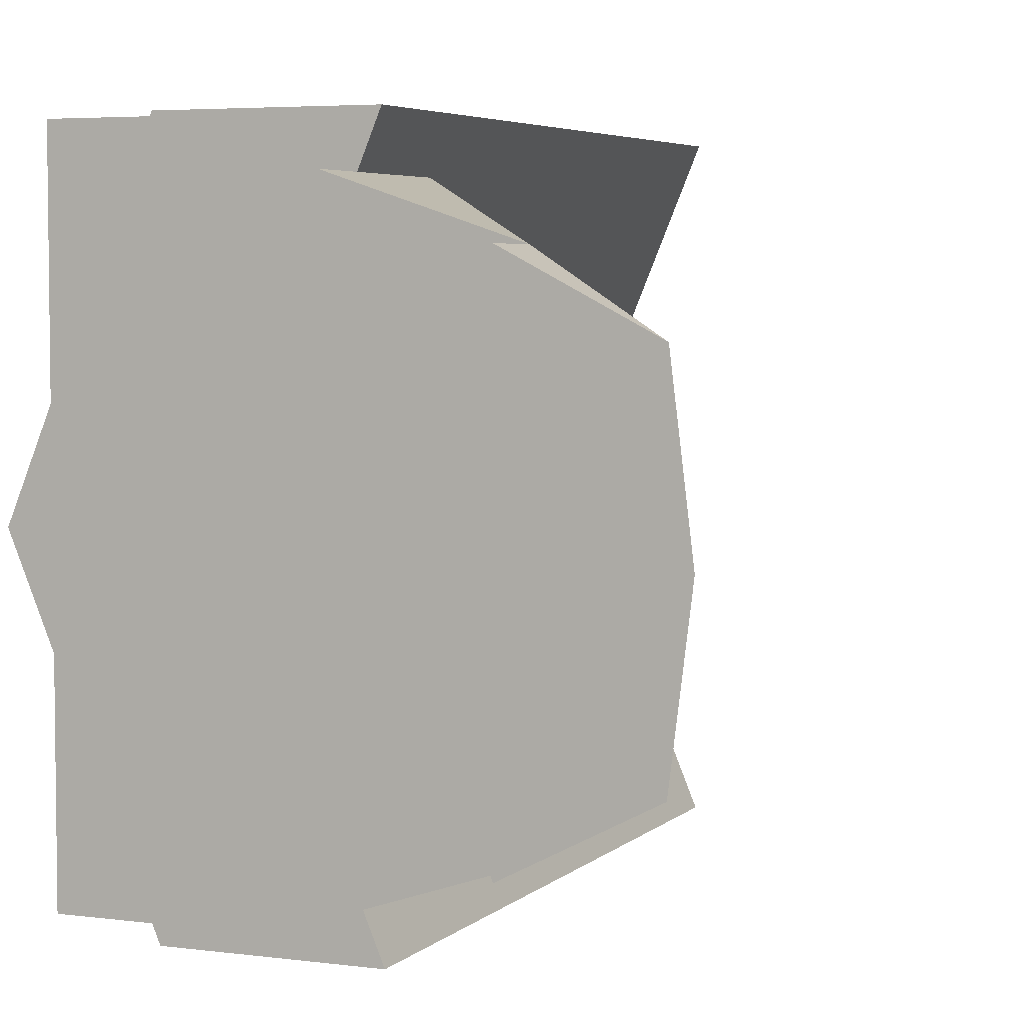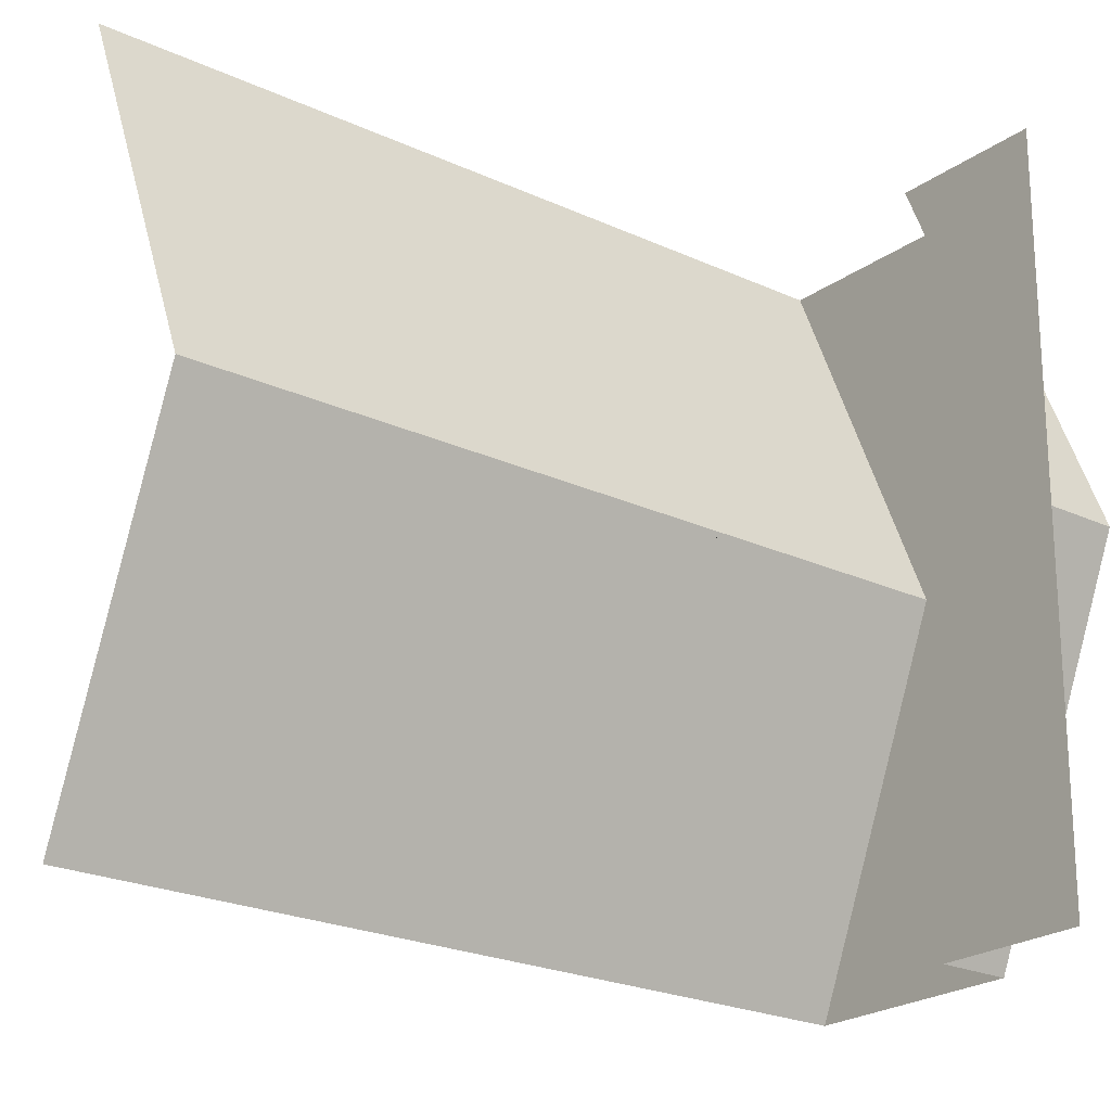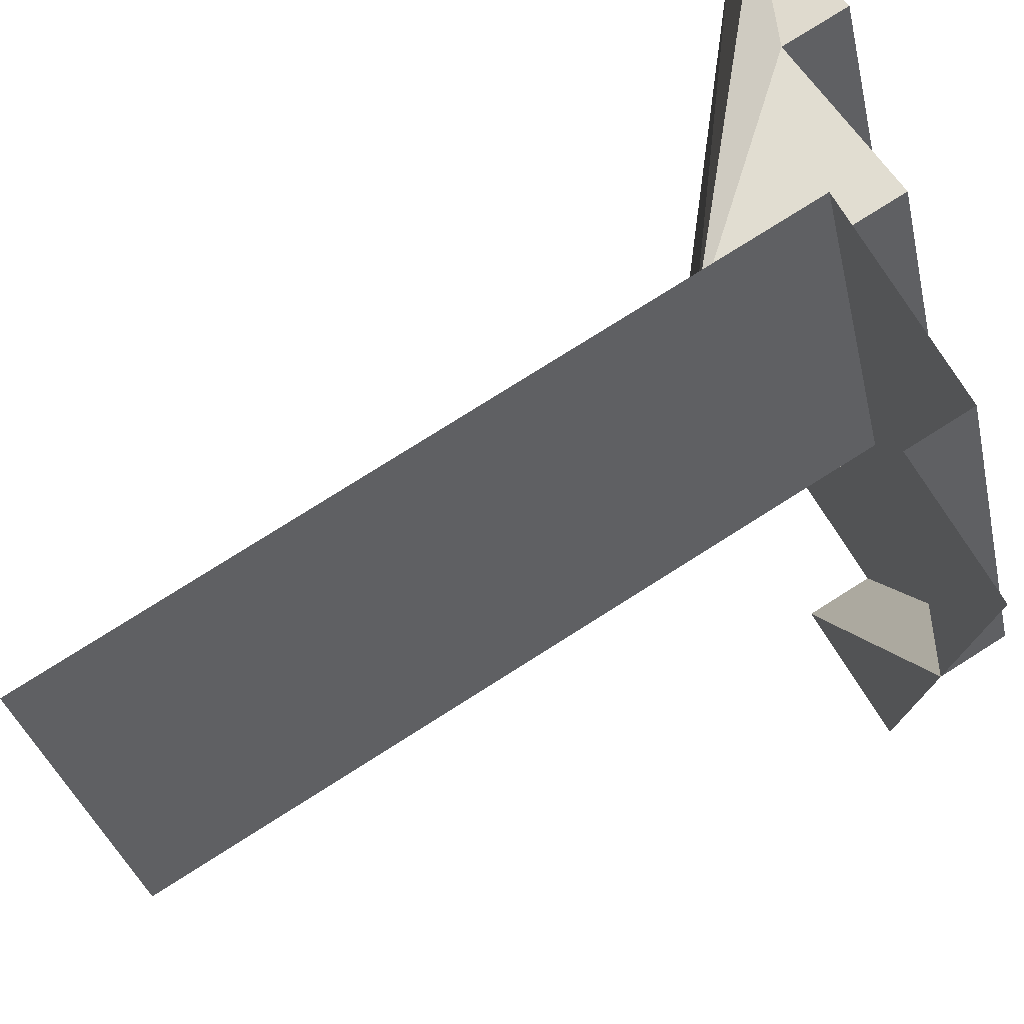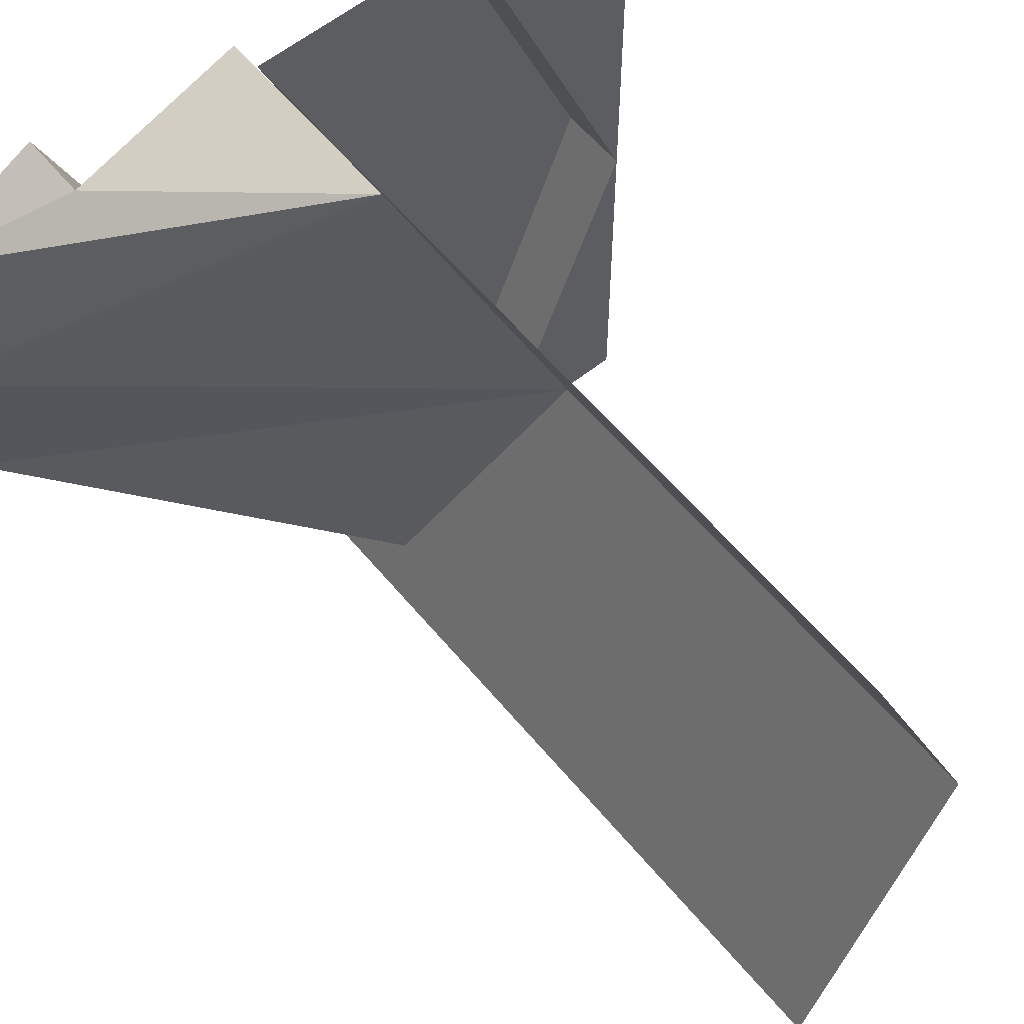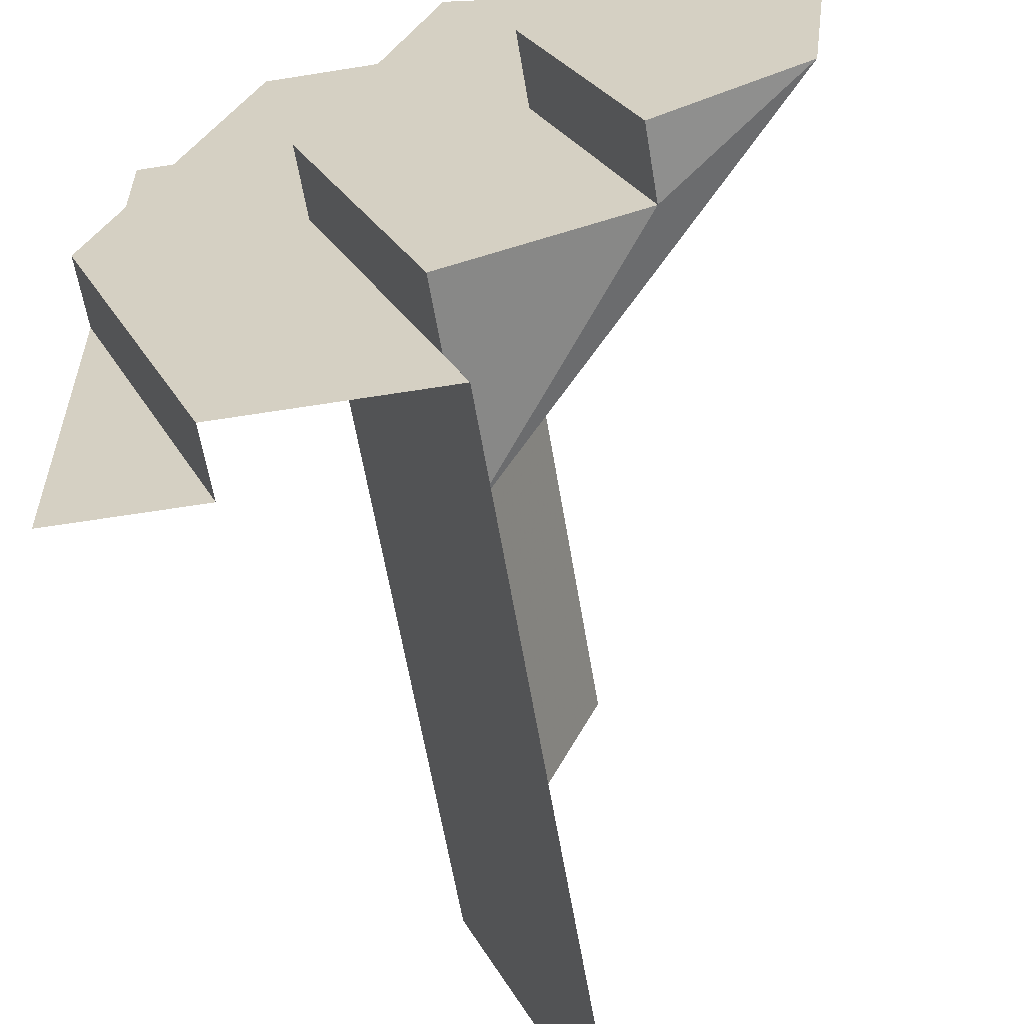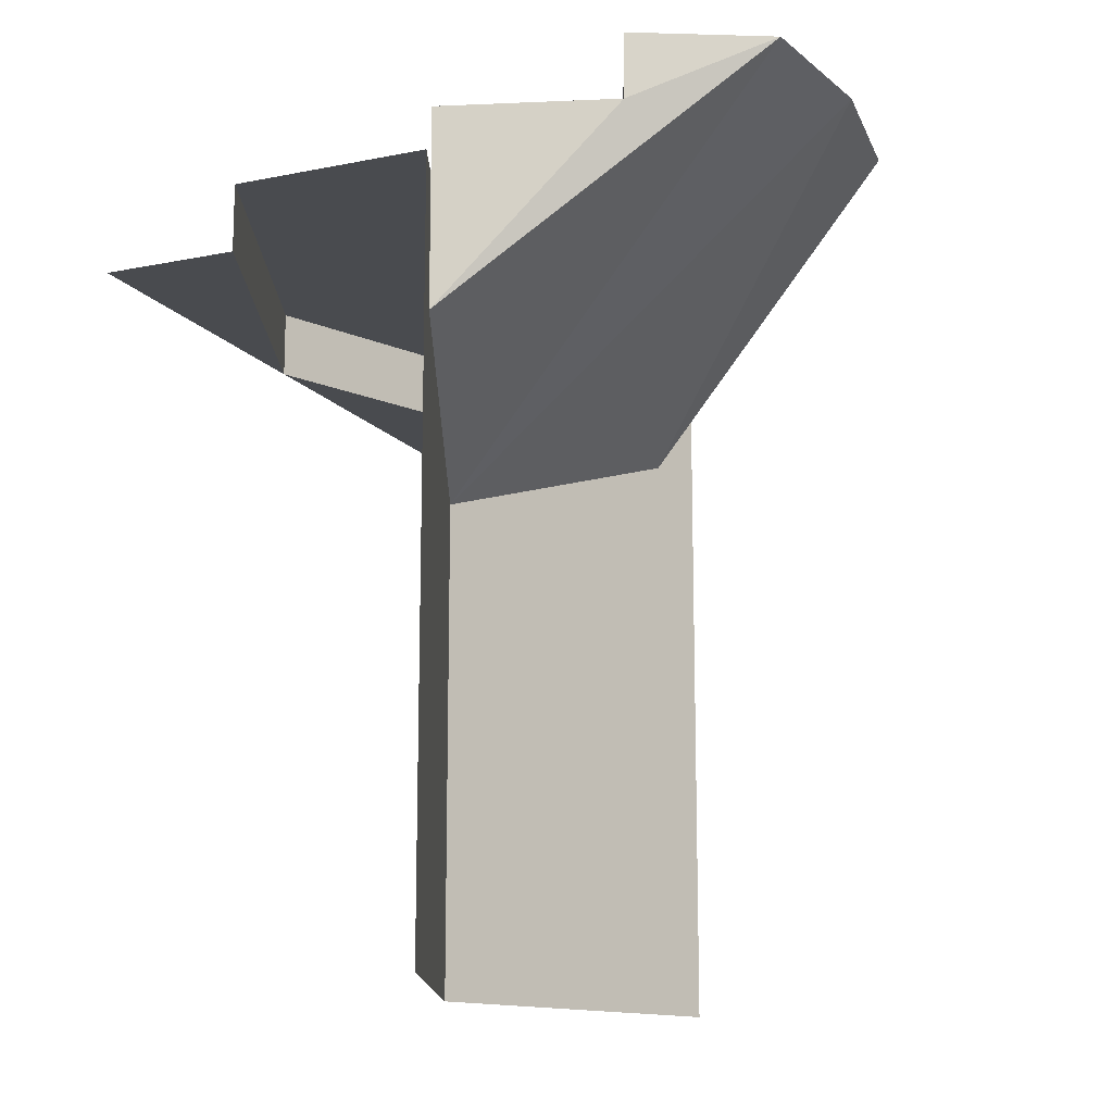
<metadata>
{"format":"obj","ext":"obj","renderer":"f3d","projection":"perspective","resolution":1024,"background":"white","views":[{"elev":4.7,"azim":-157.1,"up":"+Z"},{"elev":-22.4,"azim":51.0,"up":"+Z"},{"elev":77.4,"azim":57.7,"up":"+Z"},{"elev":59.3,"azim":-39.4,"up":"+Z"},{"elev":-60.0,"azim":-170.6,"up":"+Z"},{"elev":-14.1,"azim":-156.1,"up":"+Y"}]}
</metadata>
<code>
v 0.7 1.2 0.5
v 0.07359 1.3 0.7376
v 0.41 1.2 0.5
v 0.2694 1.3 0.8394
v 0.41 1.3 0.5
v 0.2694 1.2 0.8394
v 0.07359 1.3 0.2624
v 0.04423 1.3 0.5
v 0.5243 1.1 0.9243
v 0.2694 1.3 0.1606
v 0.2694 1.2 0.1606
v 0.5243 1.1 0.07573
v 0.5243 0.9 0.07573
v 0.7 1.1 0.5
v 0.5243 1.2 0.9243
v 0.5243 1.2 0.07573
v 0.7 0.75 0.5
v 0.5243 0.9 0.9243
v 0.7 1.1 0.5
v 0.4929 1.1 -1e-06
v 0.7929 1.1 -1e-06
v 1 1.1 0.5
v 0.7929 1 -1e-06
v 1 1 0.5
v 0.7929 1.1 1
v 0.4929 1.1 1
v 0.4929 0 -1e-06
v 0.7 0 0.5
v 1 1 -1e-06
v 0.4929 0 1
v 0.7929 1 1
v 1 1 1
f 16 1 14
f 16 14 12
f 13 11 16
f 1 16 11
f 1 11 3
f 10 5 3
f 10 3 11
f 7 11 13
f 8 2 4
f 8 4 5
f 5 4 6
f 5 6 3
f 15 1 3
f 15 3 6
f 1 15 9
f 1 9 14
f 7 8 5
f 7 5 10
f 11 7 10
f 7 13 17
f 7 17 8
f 2 6 4
f 18 2 8
f 18 8 17
f 2 18 6
f 6 18 15
f 19 22 21
f 19 21 20
f 19 26 25
f 19 25 22
f 28 30 26
f 28 26 19
f 19 20 27
f 19 27 28
f 22 25 31
f 22 31 24
f 24 23 21
f 24 21 22
f 31 32 24
f 29 23 24

</code>
